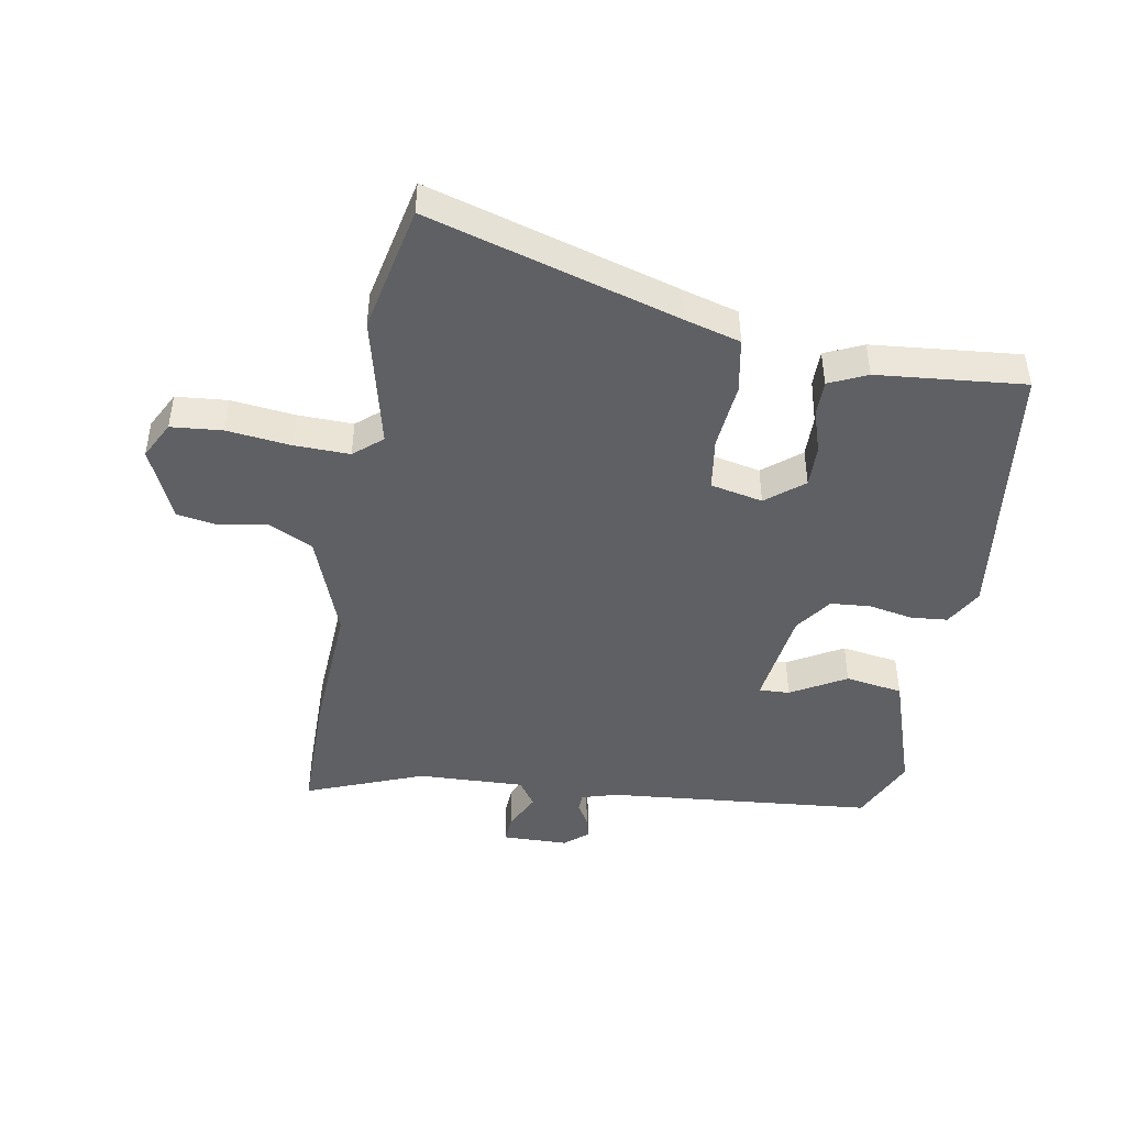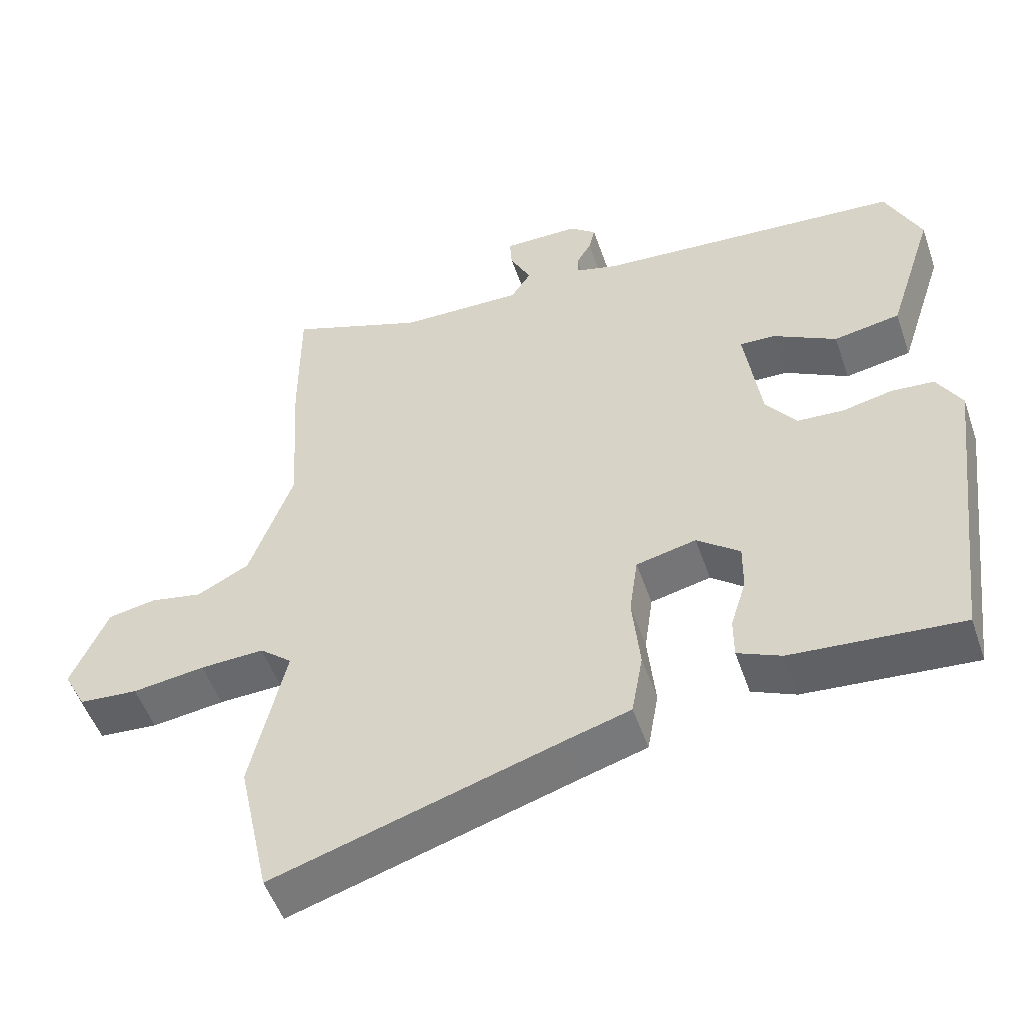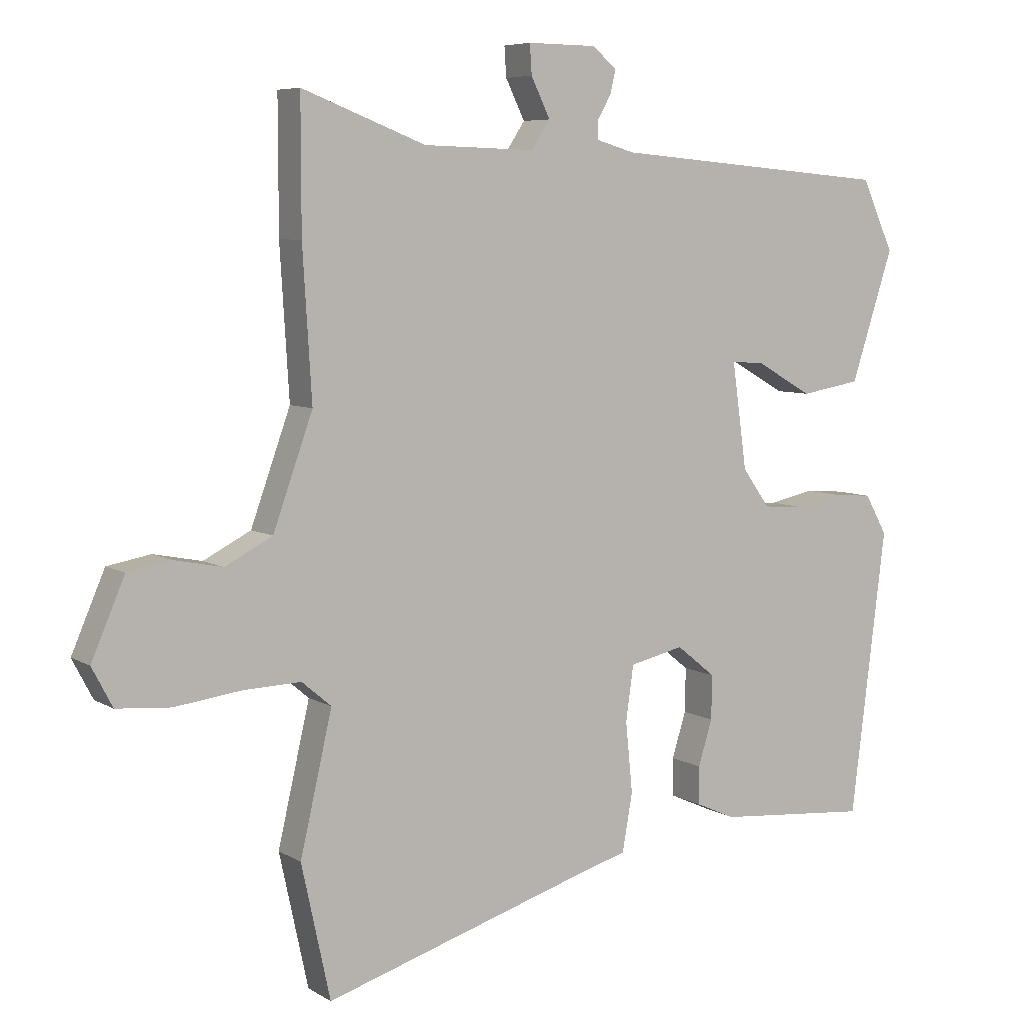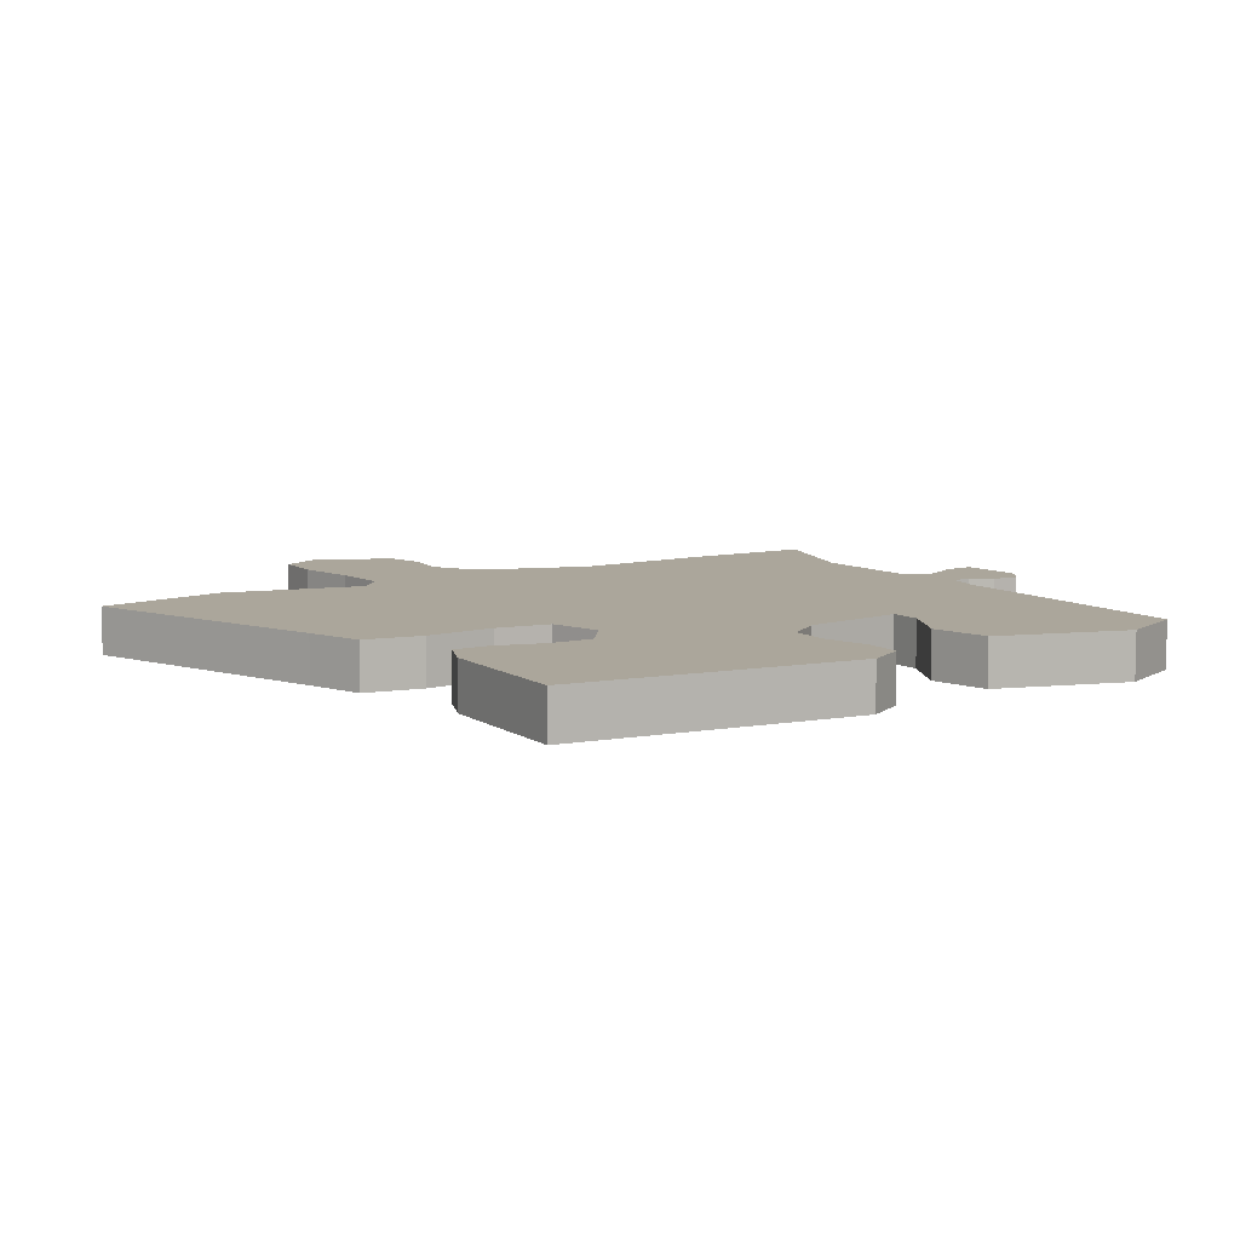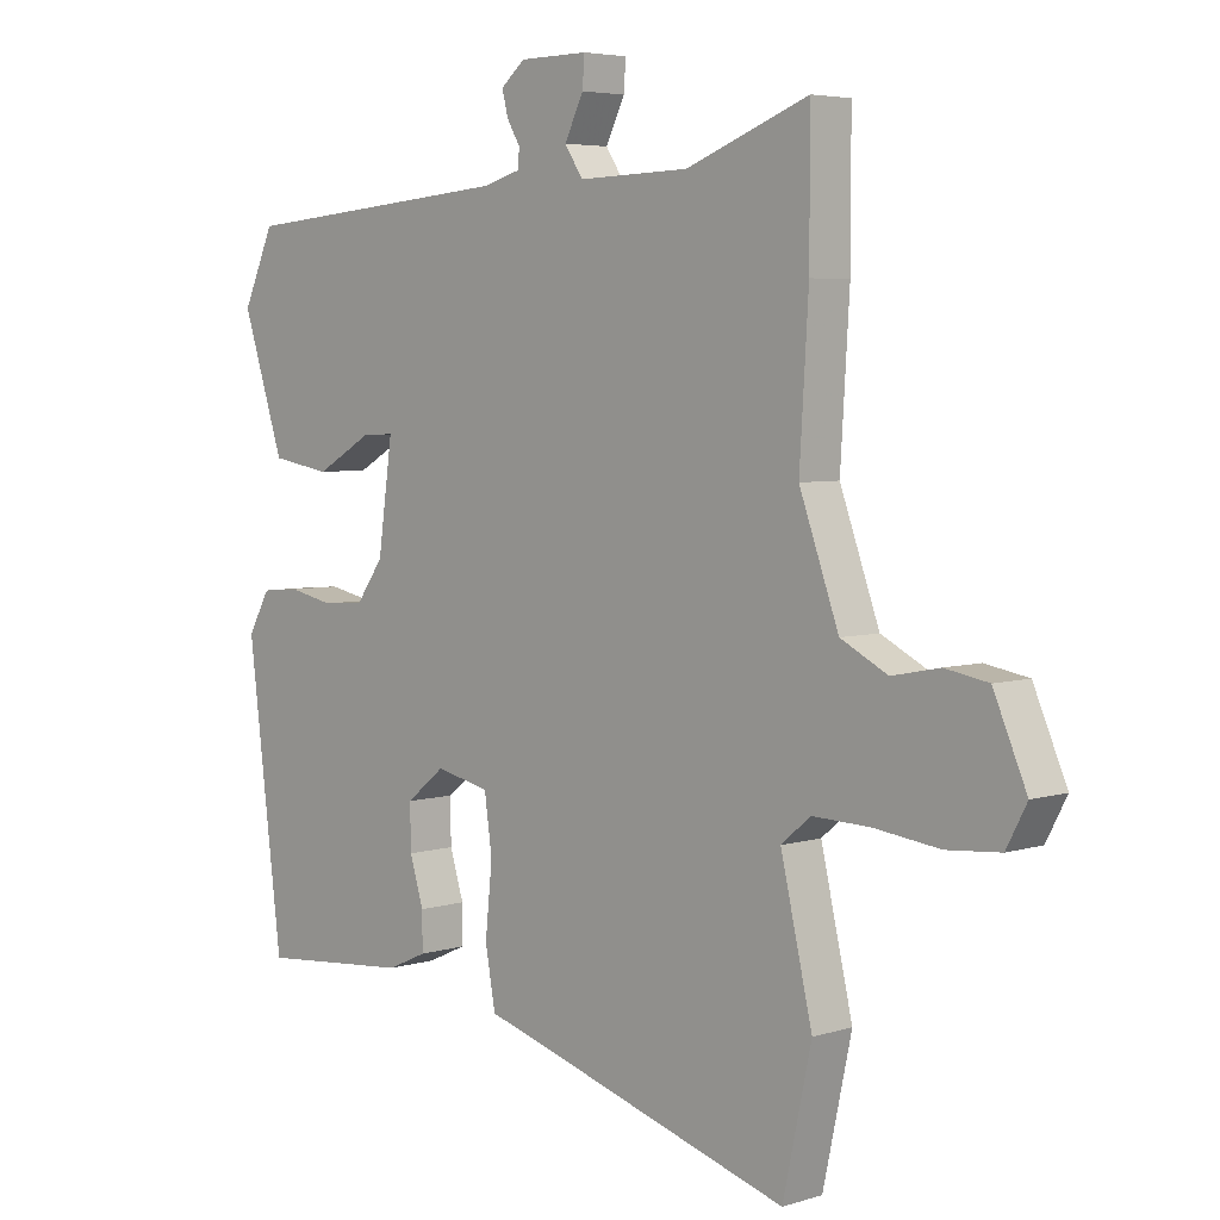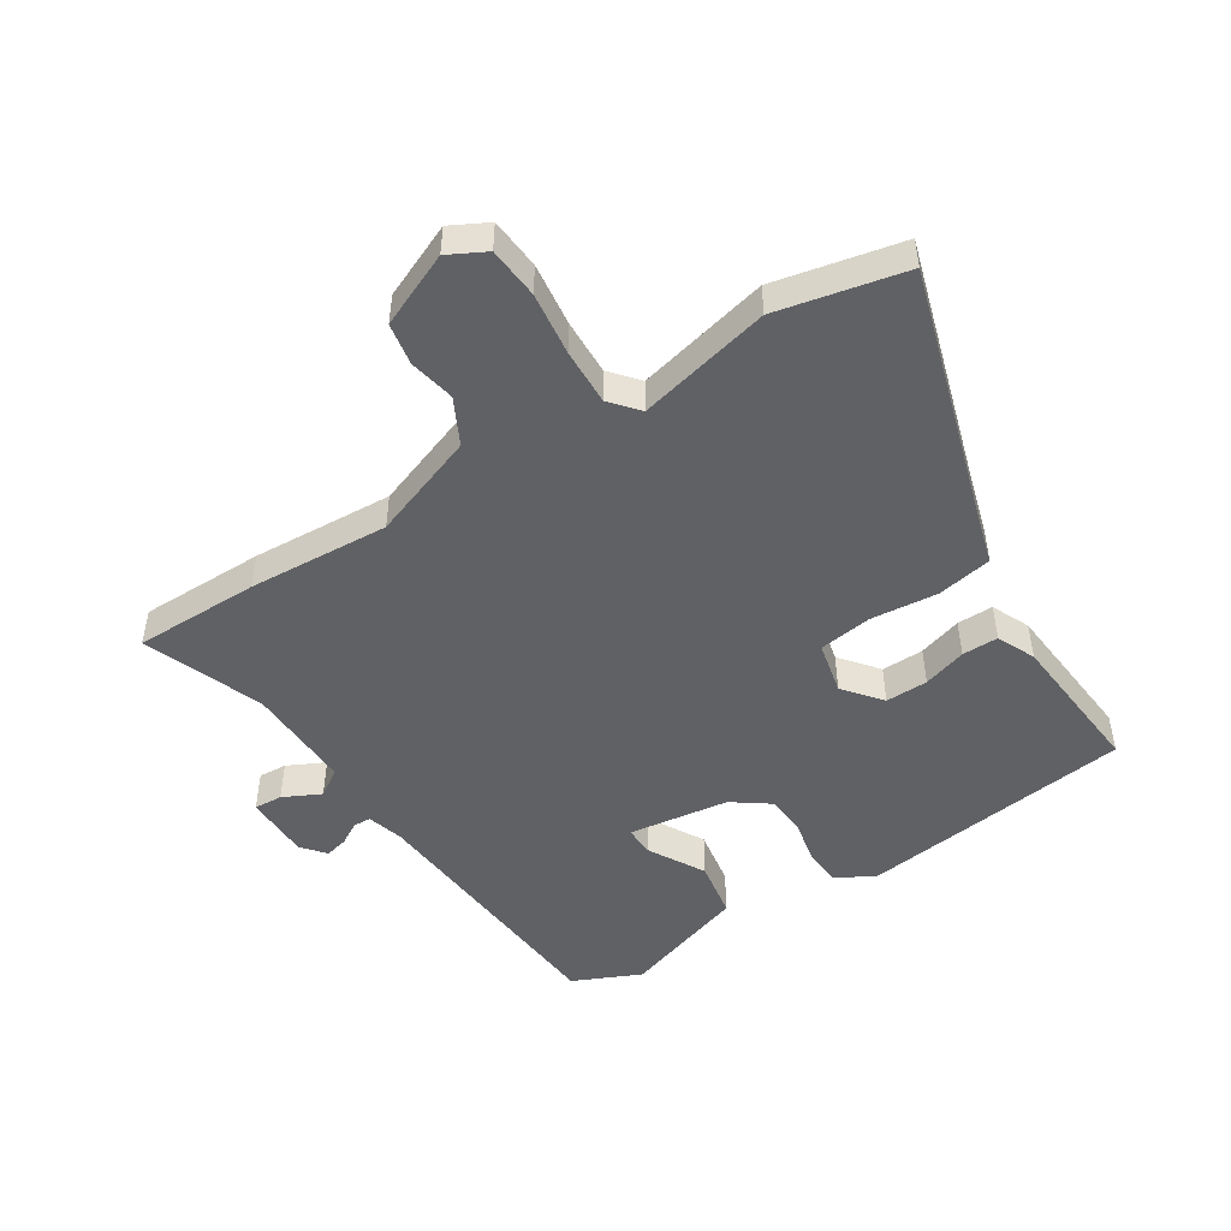
<metadata>
{"format":"obj","ext":"obj","renderer":"f3d","projection":"perspective","resolution":1024,"background":"white","views":[{"elev":-45.2,"azim":170.4,"up":"+Y"},{"elev":-52.1,"azim":-161.1,"up":"+Z"},{"elev":6.8,"azim":148.7,"up":"+Z"},{"elev":7.9,"azim":-124.0,"up":"+Y"},{"elev":4.9,"azim":45.6,"up":"+Z"},{"elev":-48.7,"azim":122.5,"up":"+Y"}]}
</metadata>
<code>
v 0.511 0.07 -0.451
v 0.466 0.07 -0.659
v 0.06 0.07 -0.536
v -0.03 0.07 -0.51
v -0.046 0.07 -0.42
v -0.035 0.07 -0.31
v -0.047 0.07 -0.224
v -0.132 0.07 -0.205
v -0.193 0.07 -0.254
v -0.192 0.07 -0.323
v -0.17 0.07 -0.394
v -0.17 0.07 -0.453
v -0.232 0.07 -0.481
v -0.472 0.07 -0.502
v -0.527 0.07 -0.057
v -0.492 0.07 0.005
v -0.431 0.07 0.01
v -0.36 0.07 -0.005
v -0.294 0.07 0
v -0.251 0.07 0.06
v -0.228 0.07 0.224
v -0.278 0.07 0.222
v -0.368 0.07 0.171
v -0.462 0.07 0.187
v -0.528 0.07 0.39
v -0.478 0.07 0.5
v -0.04 0.07 0.537
v 0.019 0.07 0.554
v 0.02 0.07 0.583
v -0.001 0.07 0.619
v -0.01 0.07 0.656
v 0.028 0.07 0.688
v 0.136 0.07 0.689
v 0.133 0.07 0.643
v 0.103 0.07 0.582
v 0.132 0.07 0.538
v 0.307 0.07 0.543
v 0.5 0.07 0.617
v 0.5 0.07 0.413
v 0.486 0.07 0.183
v 0.548 0.07 0.011
v 0.622 0.07 -0.027
v 0.697 0.07 -0.012
v 0.765 0.07 -0.024
v 0.817 0.07 -0.144
v 0.785 0.07 -0.205
v 0.701 0.07 -0.212
v 0.598 0.07 -0.199
v 0.507 0.07 -0.196
v 0.461 0.07 -0.235
v 0.511 0 -0.451
v 0.466 0 -0.659
v 0.06 0 -0.536
v -0.03 0 -0.51
v -0.046 0 -0.42
v -0.035 0 -0.31
v -0.047 0 -0.224
v -0.132 0 -0.205
v -0.193 0 -0.254
v -0.192 0 -0.323
v -0.17 0 -0.394
v -0.17 0 -0.453
v -0.232 0 -0.481
v -0.472 0 -0.502
v -0.527 0 -0.057
v -0.492 0 0.005
v -0.431 0 0.01
v -0.36 0 -0.005
v -0.294 0 0
v -0.251 0 0.06
v -0.228 0 0.224
v -0.278 0 0.222
v -0.368 0 0.171
v -0.462 0 0.187
v -0.528 0 0.39
v -0.478 0 0.5
v -0.04 0 0.537
v 0.019 0 0.554
v 0.02 0 0.583
v -0.001 0 0.619
v -0.01 0 0.656
v 0.028 0 0.688
v 0.136 0 0.689
v 0.133 0 0.643
v 0.103 0 0.582
v 0.132 0 0.538
v 0.307 0 0.543
v 0.5 0 0.617
v 0.5 0 0.413
v 0.486 0 0.183
v 0.548 0 0.011
v 0.622 0 -0.027
v 0.697 0 -0.012
v 0.765 0 -0.024
v 0.817 0 -0.144
v 0.785 0 -0.205
v 0.701 0 -0.212
v 0.598 0 -0.199
v 0.507 0 -0.196
v 0.461 0 -0.235
f 46 47 48
f 45 46 48
f 44 45 48
f 43 44 48
f 42 43 48
f 41 42 48 49
f 40 41 49 50
f 37 38 39 40
f 36 37 40 50
f 33 34 35
f 32 33 35
f 31 32 35
f 30 31 35
f 29 30 35
f 1 2 3
f 50 1 3
f 36 50 3
f 35 36 3
f 29 35 3
f 28 29 3
f 25 26 27
f 24 25 27
f 23 24 27
f 22 23 27
f 21 22 27 28
f 16 17 18
f 15 16 18
f 14 15 18
f 13 14 18
f 12 13 18
f 11 12 18
f 10 11 18
f 9 10 18 19
f 8 9 19 20
f 3 4 5 6
f 3 6 7
f 28 3 7
f 20 21 28
f 8 20 28
f 7 8 28
f 98 97 96
f 98 96 95
f 98 95 94
f 98 94 93
f 98 93 92
f 99 98 92 91
f 100 99 91 90
f 90 89 88 87
f 100 90 87 86
f 85 84 83
f 85 83 82
f 85 82 81
f 85 81 80
f 85 80 79
f 53 52 51
f 53 51 100
f 53 100 86
f 53 86 85
f 53 85 79
f 53 79 78
f 77 76 75
f 77 75 74
f 77 74 73
f 77 73 72
f 78 77 72 71
f 68 67 66
f 68 66 65
f 68 65 64
f 68 64 63
f 68 63 62
f 68 62 61
f 68 61 60
f 69 68 60 59
f 70 69 59 58
f 56 55 54 53
f 57 56 53
f 57 53 78
f 78 71 70
f 78 70 58
f 78 58 57
f 1 51 52 2
f 2 52 53 3
f 3 53 54 4
f 4 54 55 5
f 5 55 56 6
f 6 56 57 7
f 7 57 58 8
f 8 58 59 9
f 9 59 60 10
f 10 60 61 11
f 11 61 62 12
f 12 62 63 13
f 13 63 64 14
f 14 64 65 15
f 15 65 66 16
f 16 66 67 17
f 17 67 68 18
f 18 68 69 19
f 19 69 70 20
f 20 70 71 21
f 21 71 72 22
f 22 72 73 23
f 23 73 74 24
f 24 74 75 25
f 25 75 76 26
f 26 76 77 27
f 27 77 78 28
f 28 78 79 29
f 29 79 80 30
f 30 80 81 31
f 31 81 82 32
f 32 82 83 33
f 33 83 84 34
f 34 84 85 35
f 35 85 86 36
f 36 86 87 37
f 37 87 88 38
f 38 88 89 39
f 39 89 90 40
f 40 90 91 41
f 41 91 92 42
f 42 92 93 43
f 43 93 94 44
f 44 94 95 45
f 45 95 96 46
f 46 96 97 47
f 47 97 98 48
f 48 98 99 49
f 49 99 100 50
f 50 100 51 1

</code>
